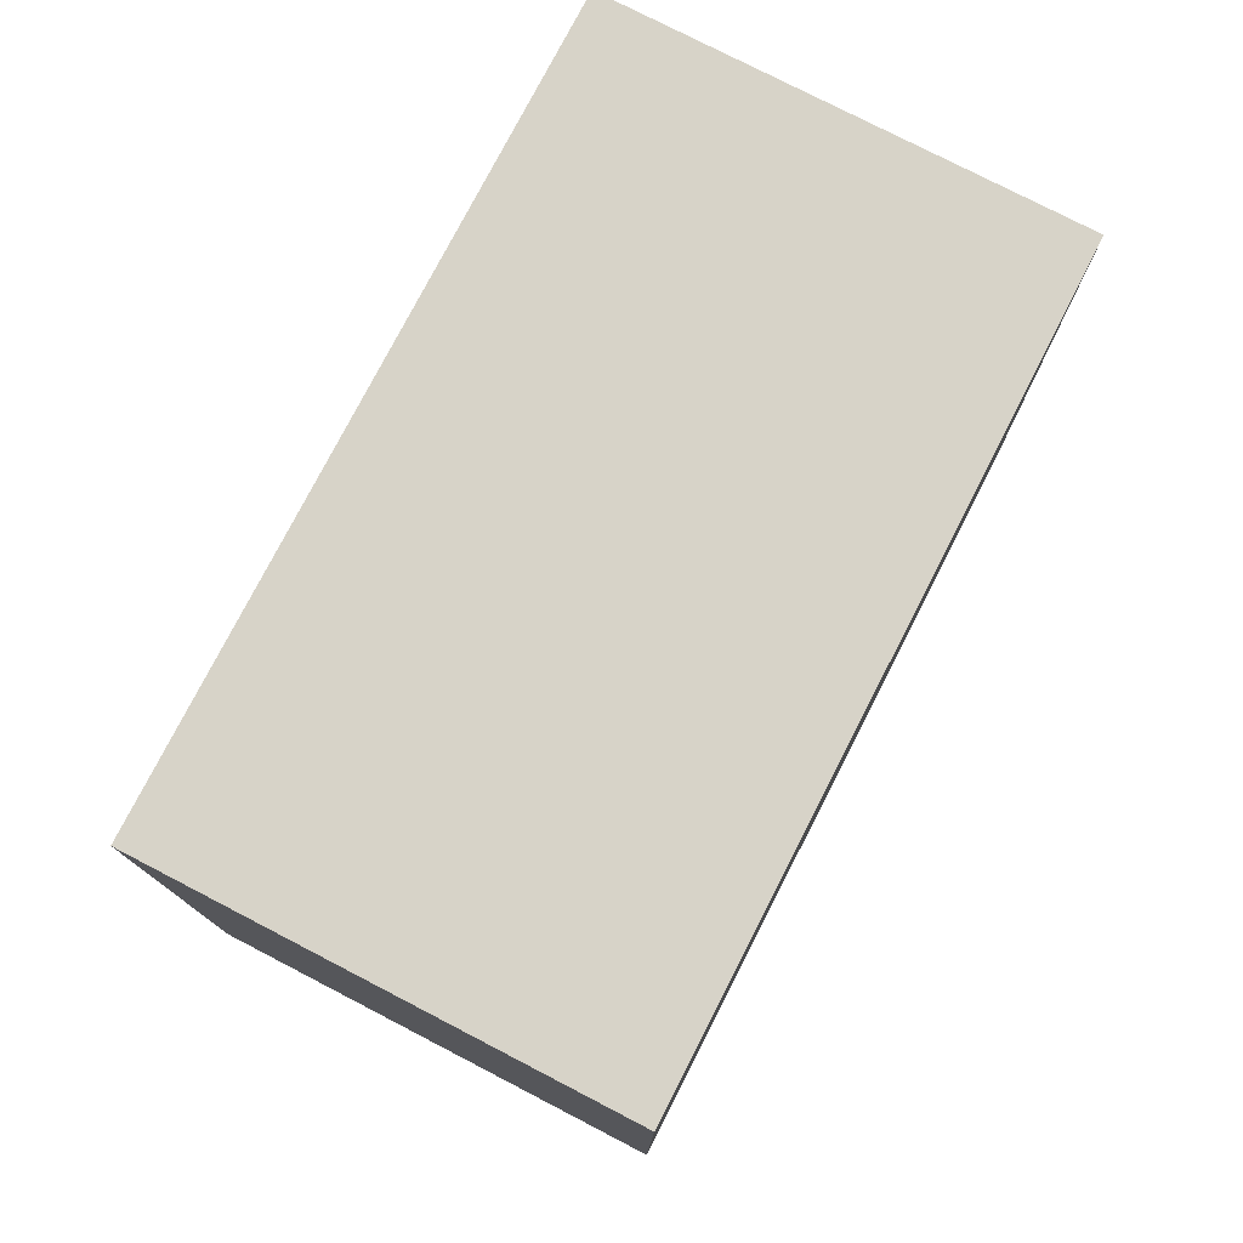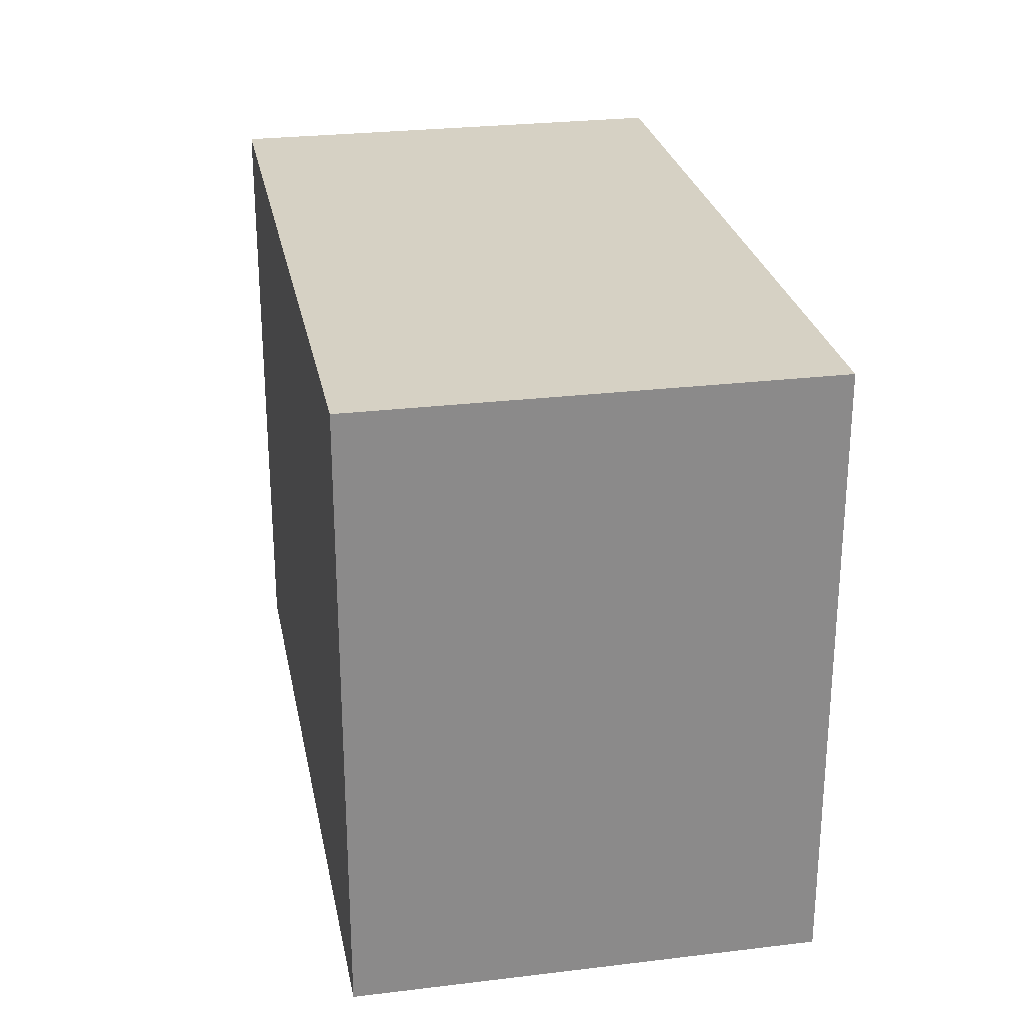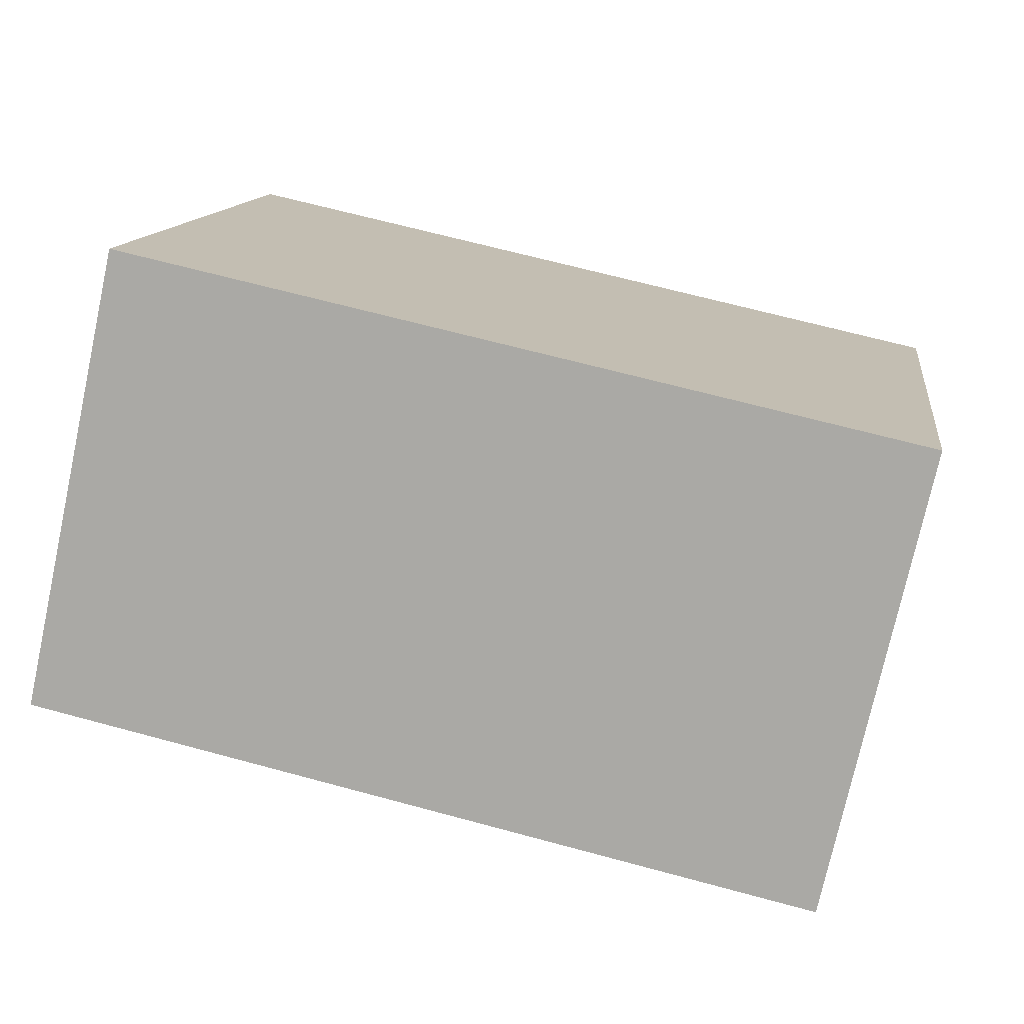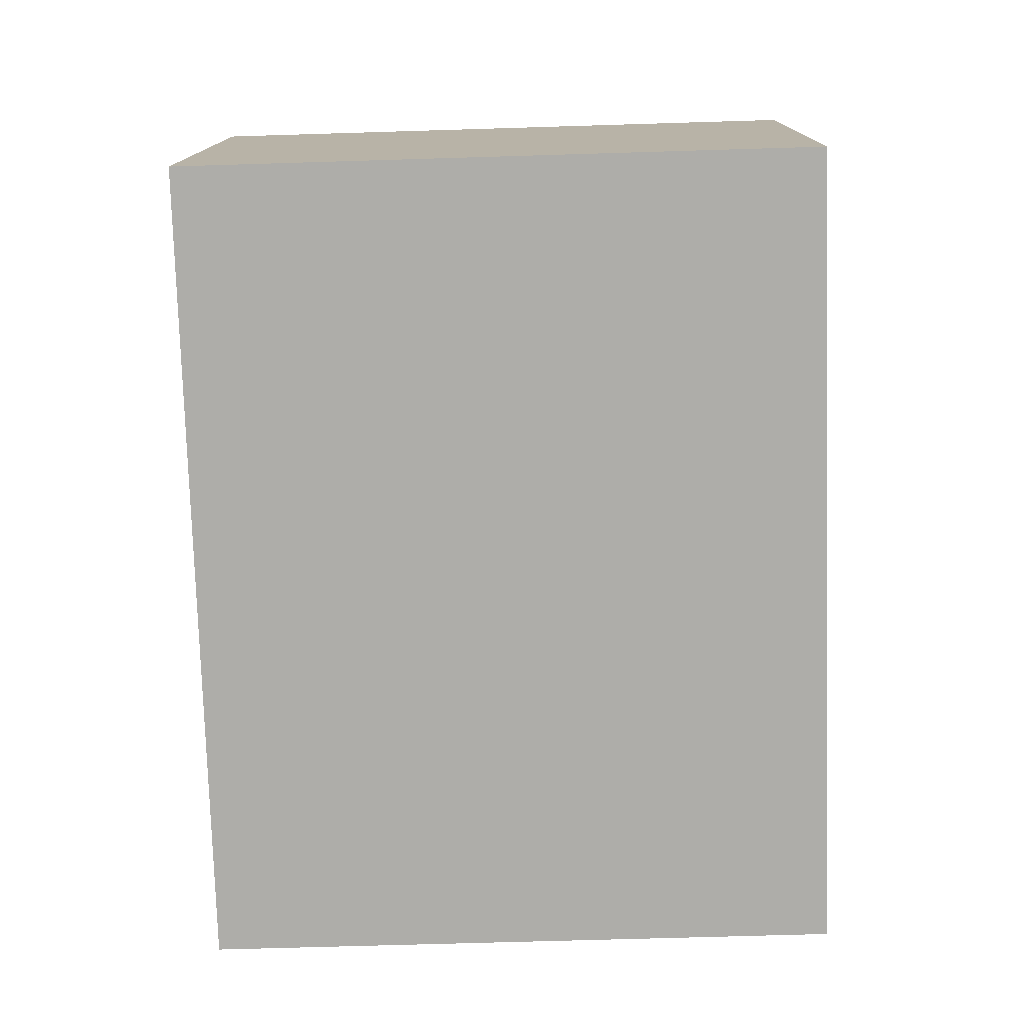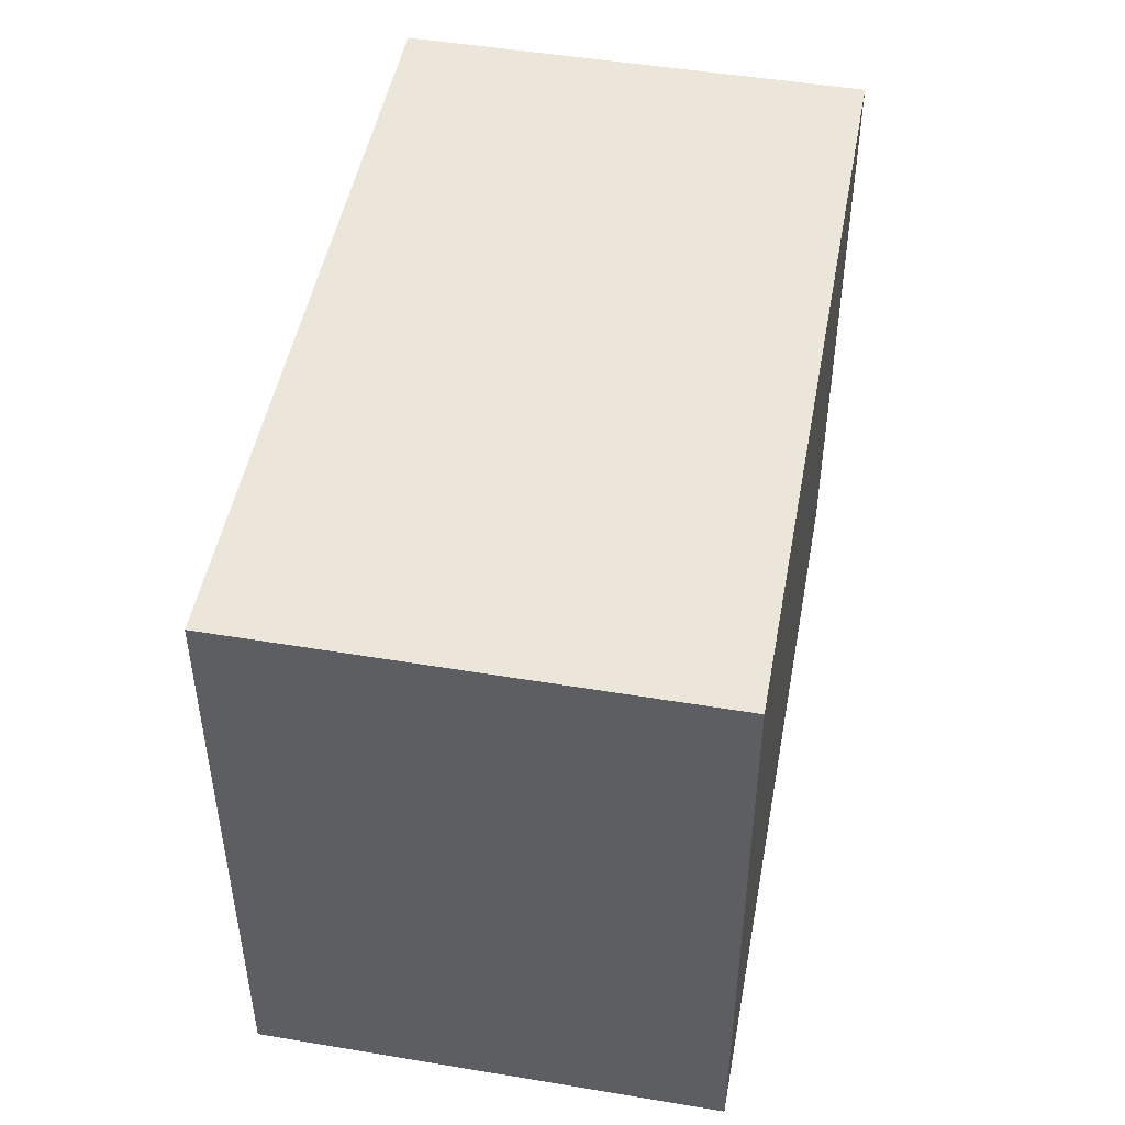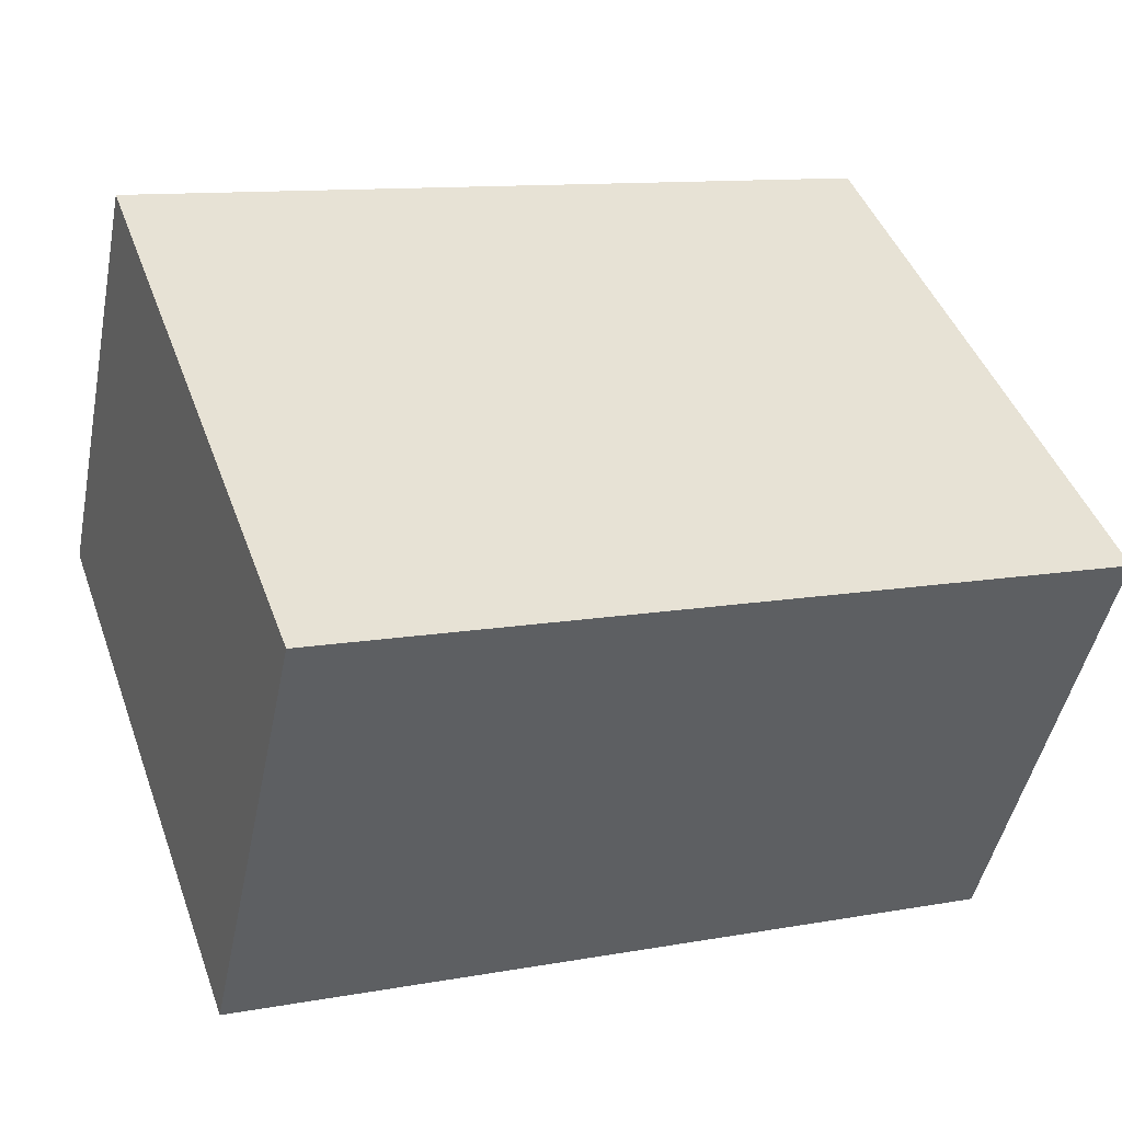
<metadata>
{"format":"obj","ext":"obj","renderer":"f3d","projection":"perspective","resolution":1024,"background":"white","views":[{"elev":77.2,"azim":129.8,"up":"+Y"},{"elev":26.7,"azim":91.7,"up":"+Y"},{"elev":12.9,"azim":7.9,"up":"+Z"},{"elev":-64.5,"azim":-88.2,"up":"+Z"},{"elev":48.4,"azim":113.0,"up":"+Y"},{"elev":45.3,"azim":-19.6,"up":"+Z"}]}
</metadata>
<code>
v  8.785 19.04 12.58
v  2.591 19.04 11.77
v  3.048 19.04 13.85
v  0 19.04 1.166e-15
v  8.191 19.04 -1.842
v  8.884 19.04 12.56
v  26.8 19.04 8.596
v  23.76 19.04 -5.341
v  26.82 19.04 8.59
v  3.048 -8.481e-16 13.85
v  26.82 -5.26e-16 8.59
v  8.884 -7.69e-16 12.56
v  8.785 -7.704e-16 12.58
v  26.8 -5.264e-16 8.596
v  23.76 3.27e-16 -5.341
v  8.191 1.128e-16 -1.842
v  0 0 0
v  2.591 -7.209e-16 11.77
g defaultobject
f 1 2 3
f 2 1 4
f 4 1 5
f 5 1 6
f 5 6 7
f 5 7 8
f 8 7 9
f 10 1 3
f 1 10 6
f 6 10 7
f 7 10 9
f 9 10 11
f 11 10 12
f 12 10 13
f 11 12 14
f 11 8 9
f 8 11 15
f 15 5 8
f 5 15 4
f 4 15 16
f 4 16 17
f 2 10 3
f 10 2 4
f 10 4 18
f 18 4 17
f 11 16 15
f 16 11 14
f 16 14 12
f 16 12 17
f 17 12 13
f 17 13 18
f 18 13 10

</code>
